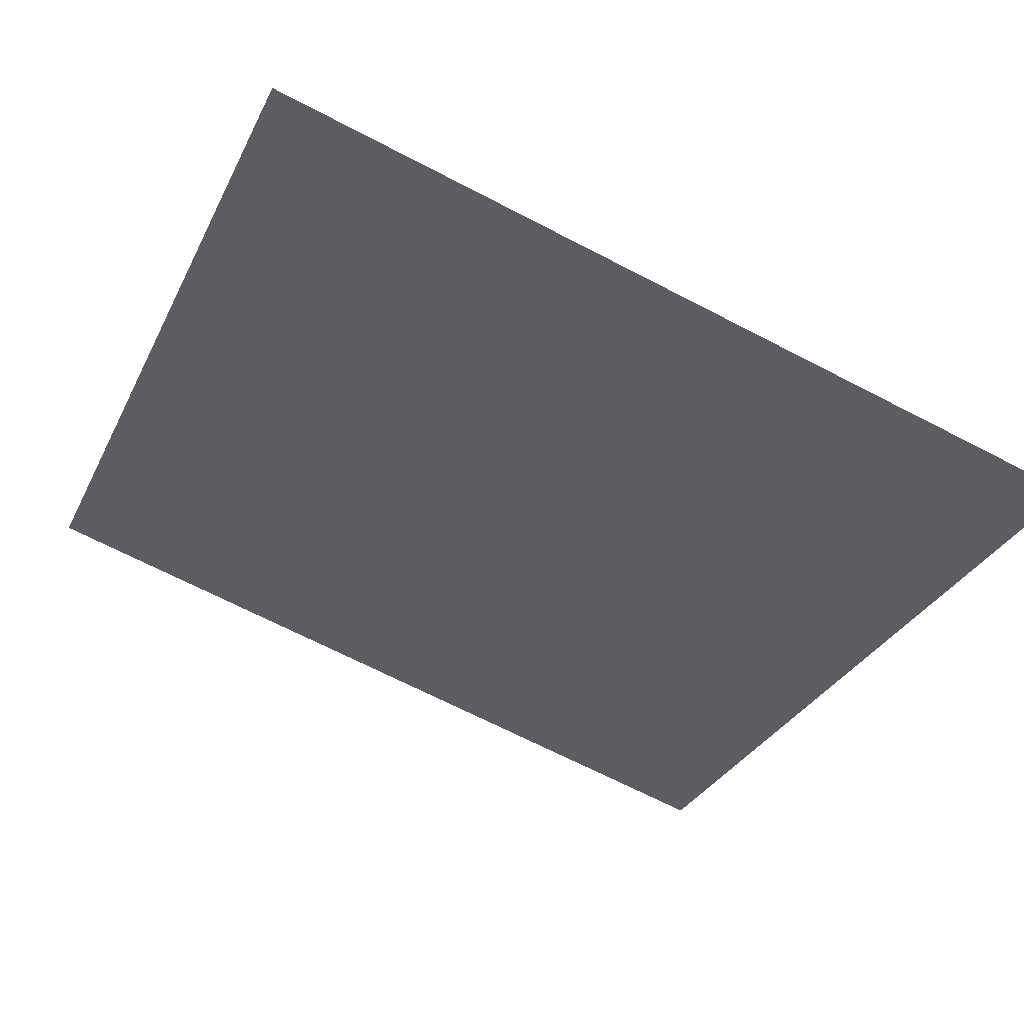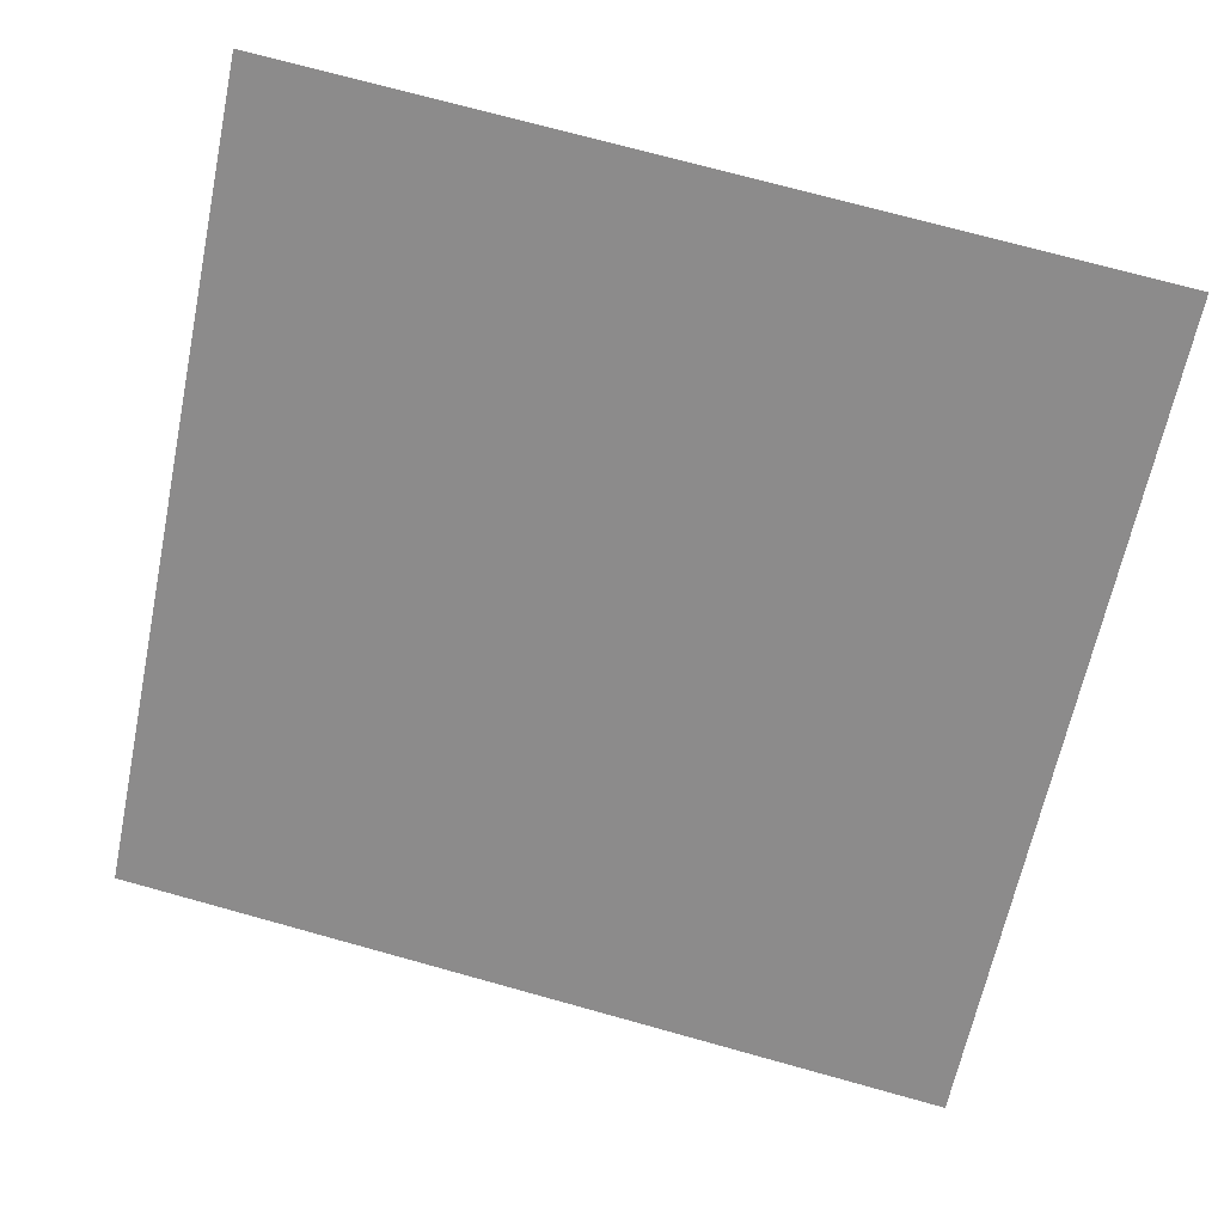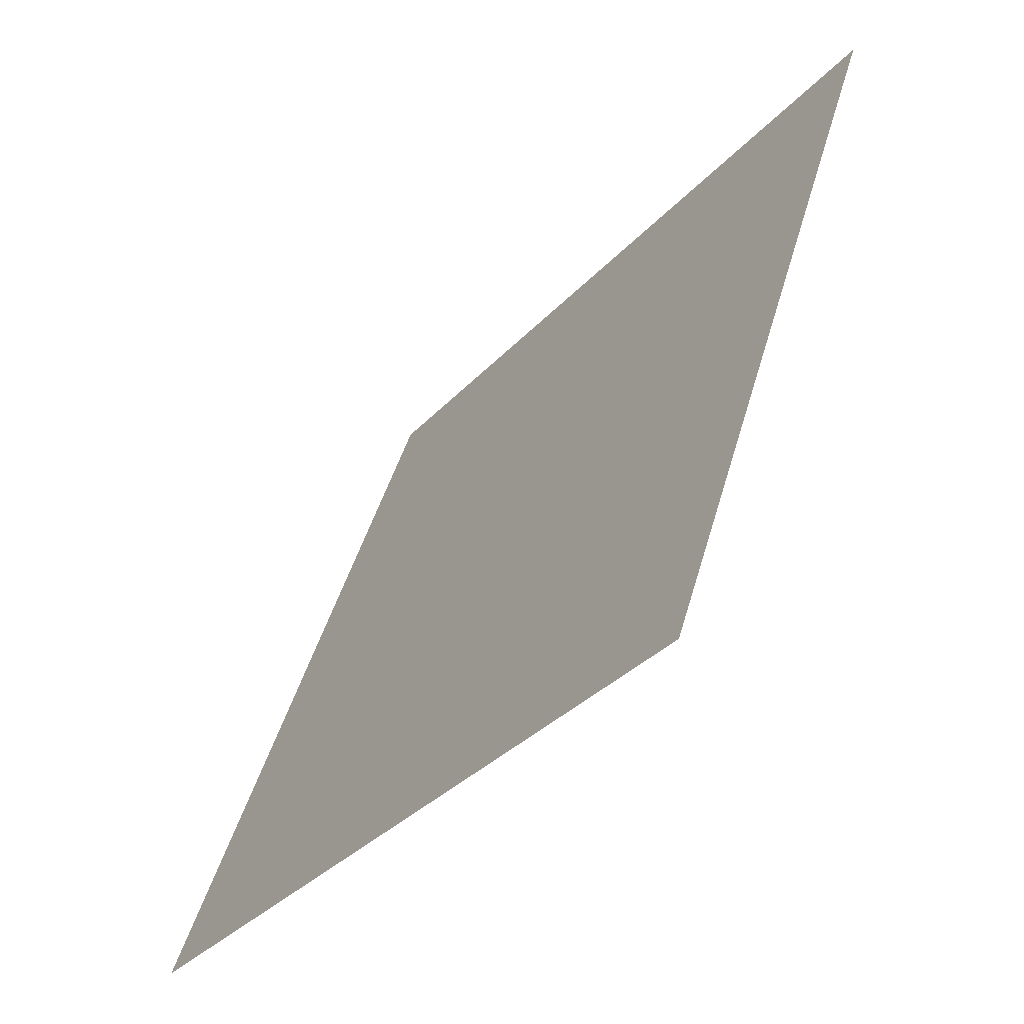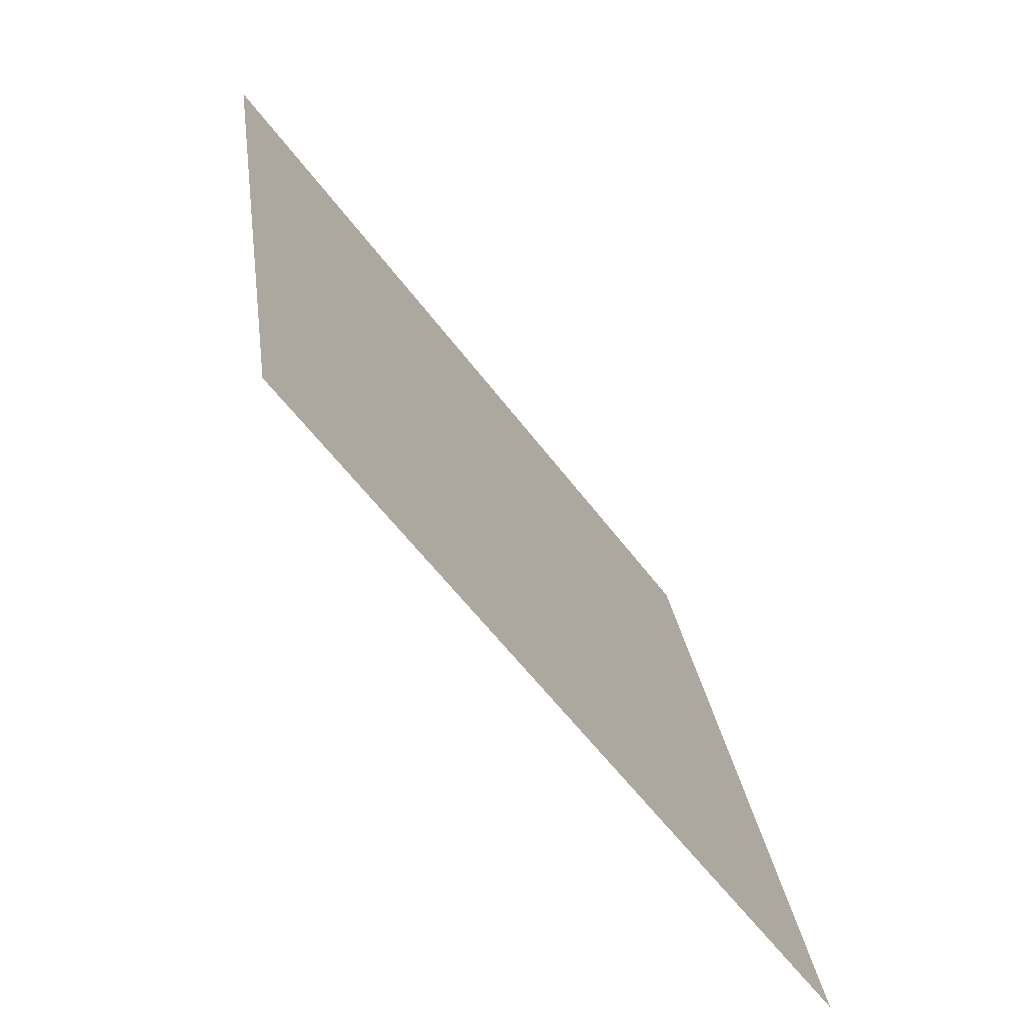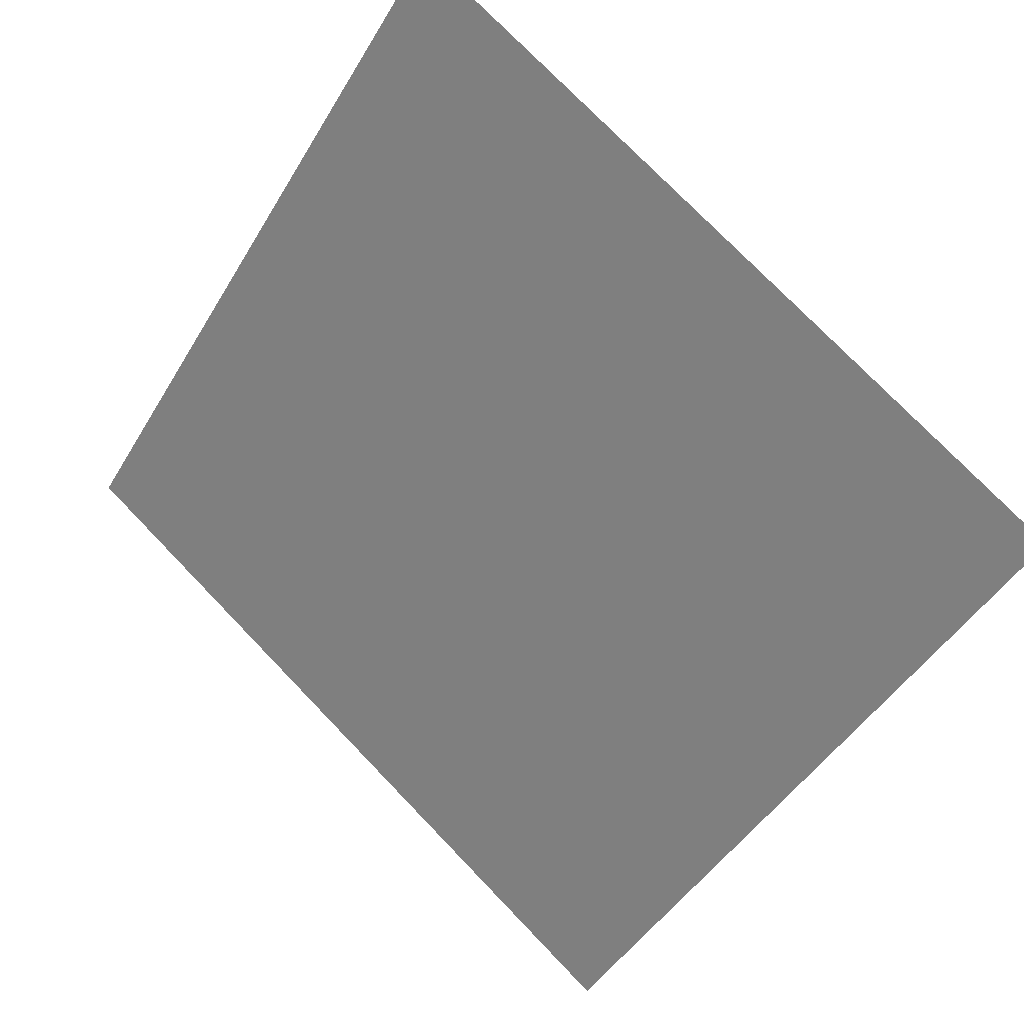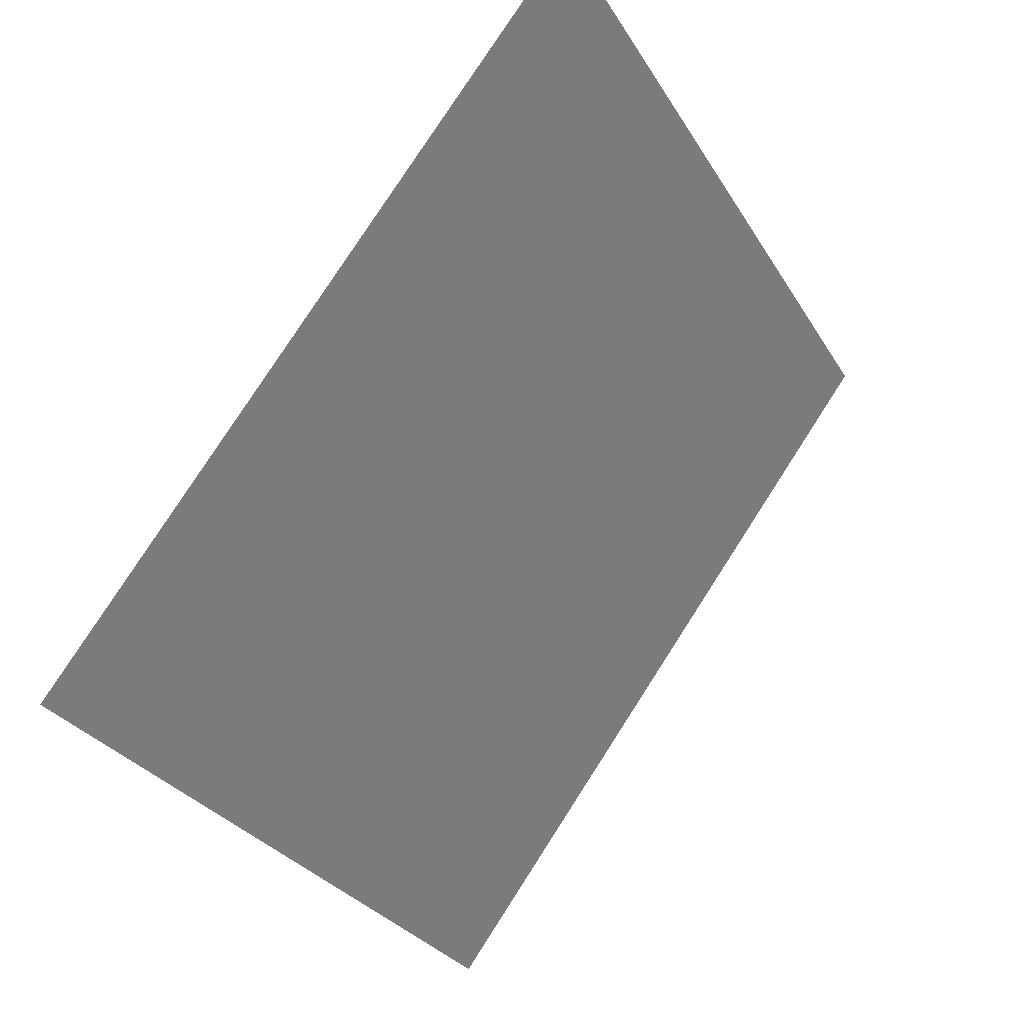
<metadata>
{"format":"obj","ext":"obj","renderer":"f3d","projection":"perspective","resolution":1024,"background":"white","views":[{"elev":-71.0,"azim":153.1,"up":"+Y"},{"elev":78.5,"azim":-164.1,"up":"+Y"},{"elev":45.0,"azim":104.0,"up":"+Z"},{"elev":26.4,"azim":-98.5,"up":"+Z"},{"elev":-47.5,"azim":61.4,"up":"+Y"},{"elev":-29.0,"azim":113.6,"up":"+Z"}]}
</metadata>
<code>
v -0.0002067 0.5579 0.2022
v -0.006766 0.5581 0.2023
v -0.006647 0.562 0.2076
v -8.751e-05 0.5618 0.2075
f 4 3 2 1

</code>
